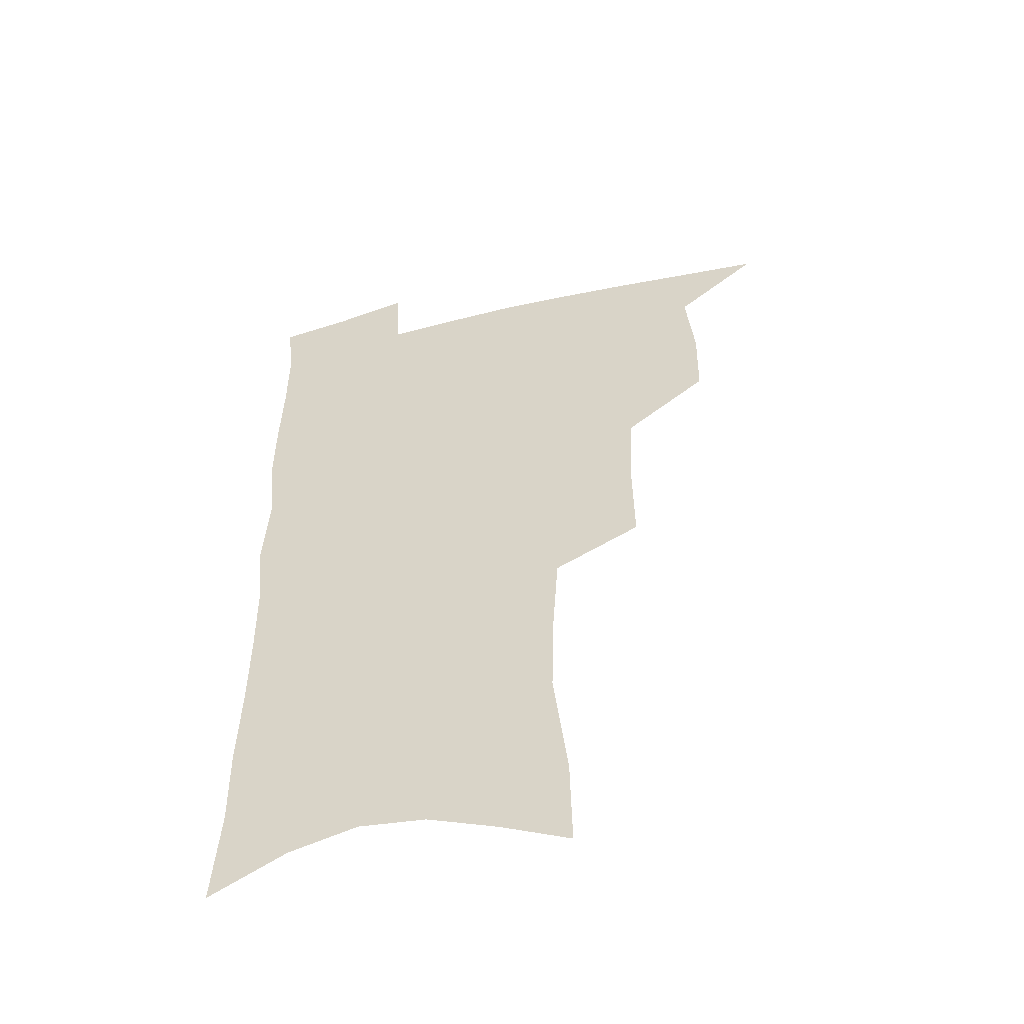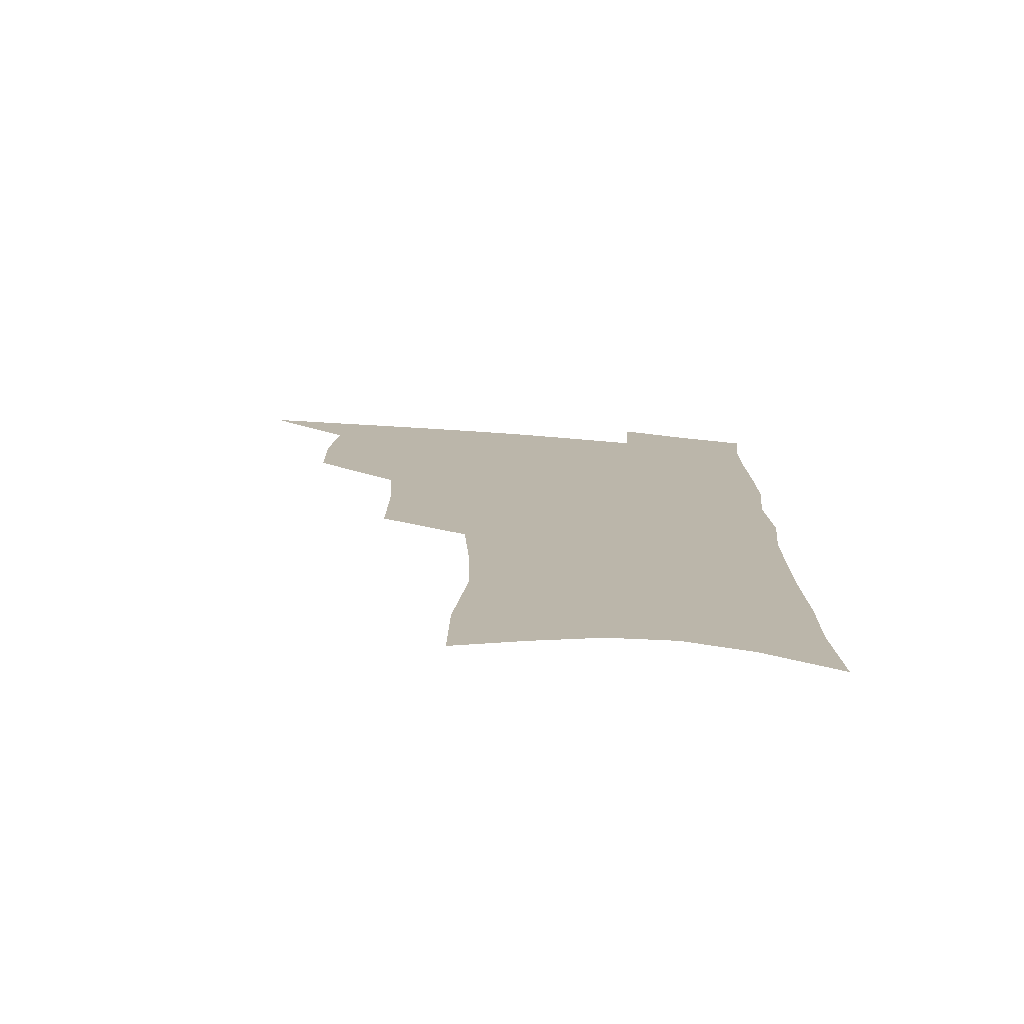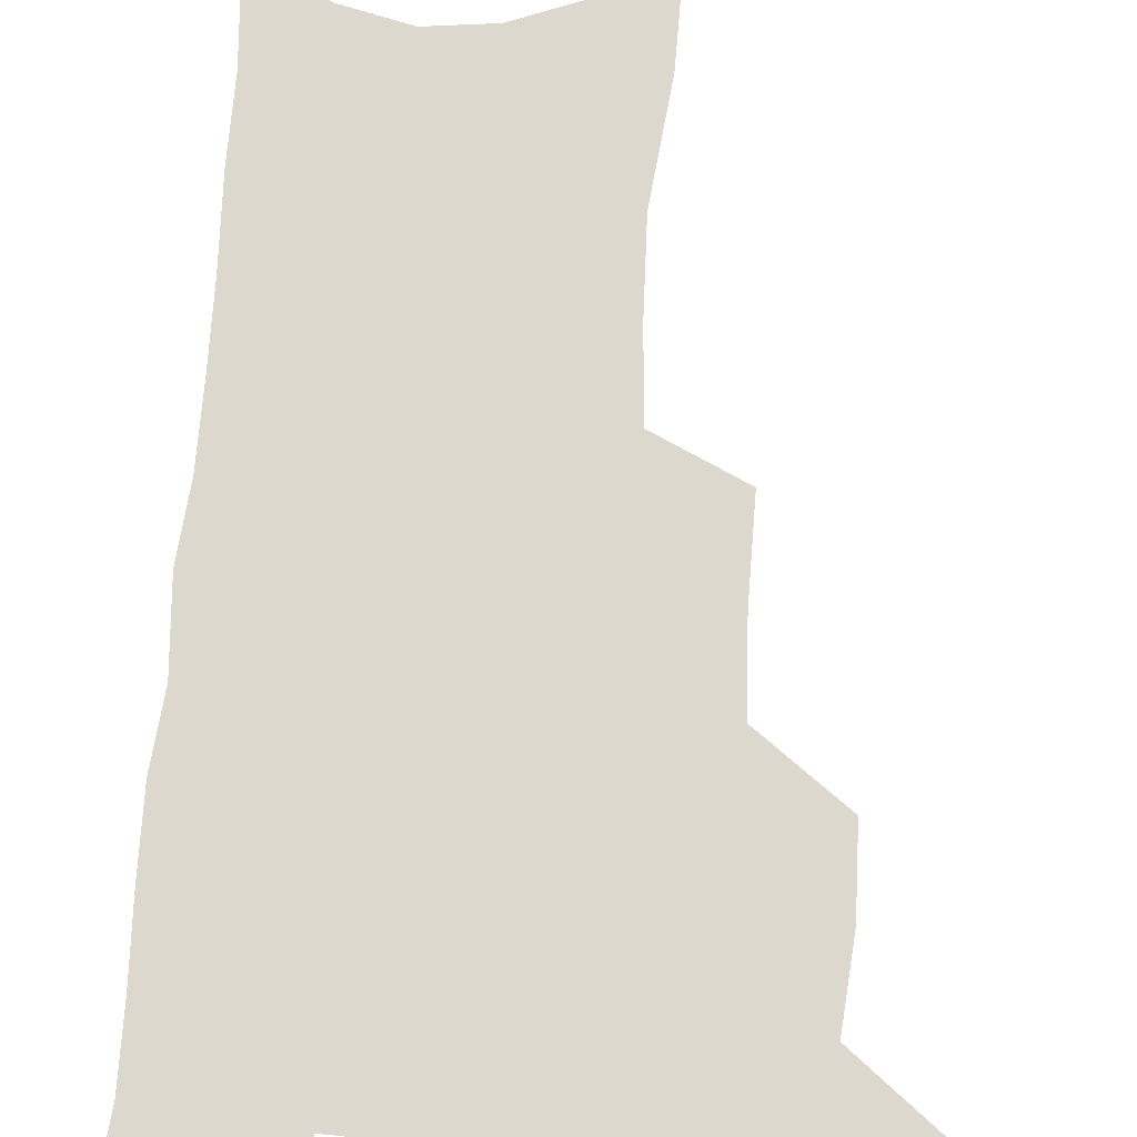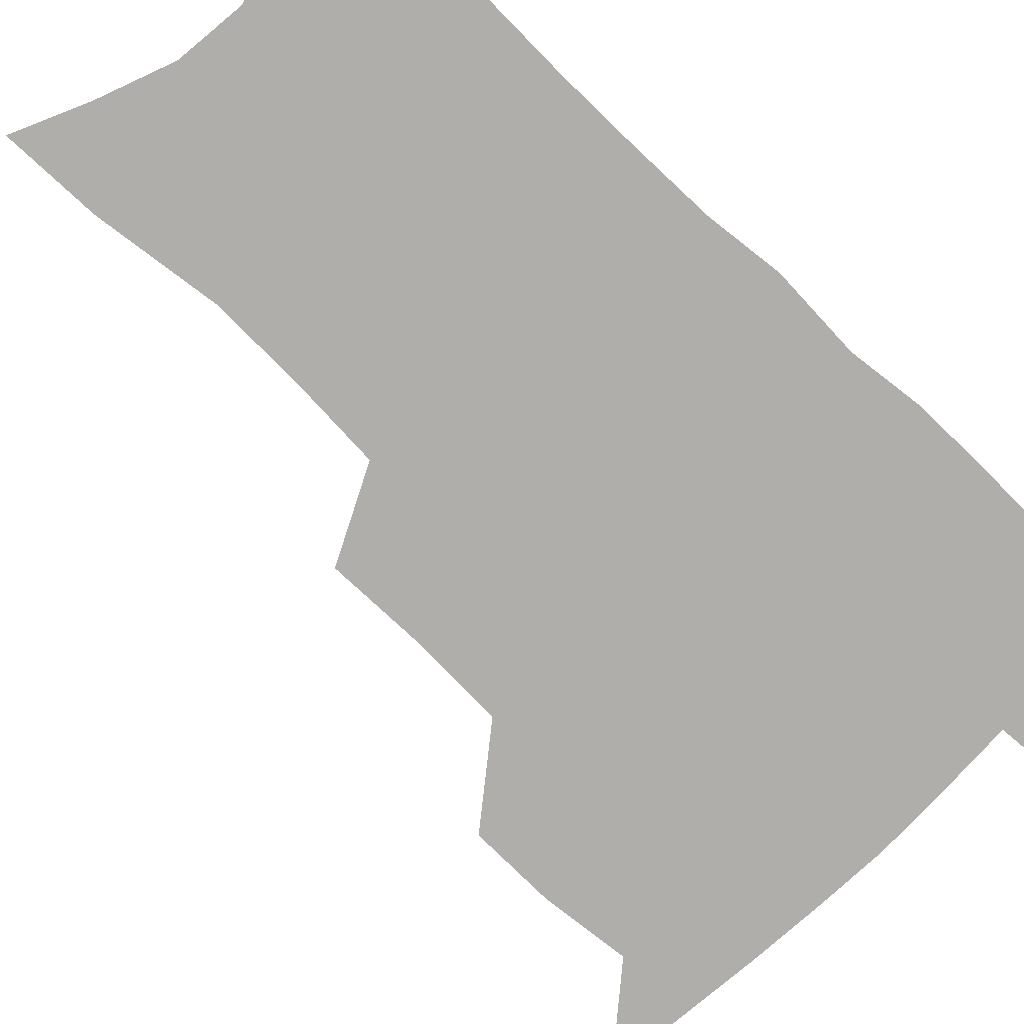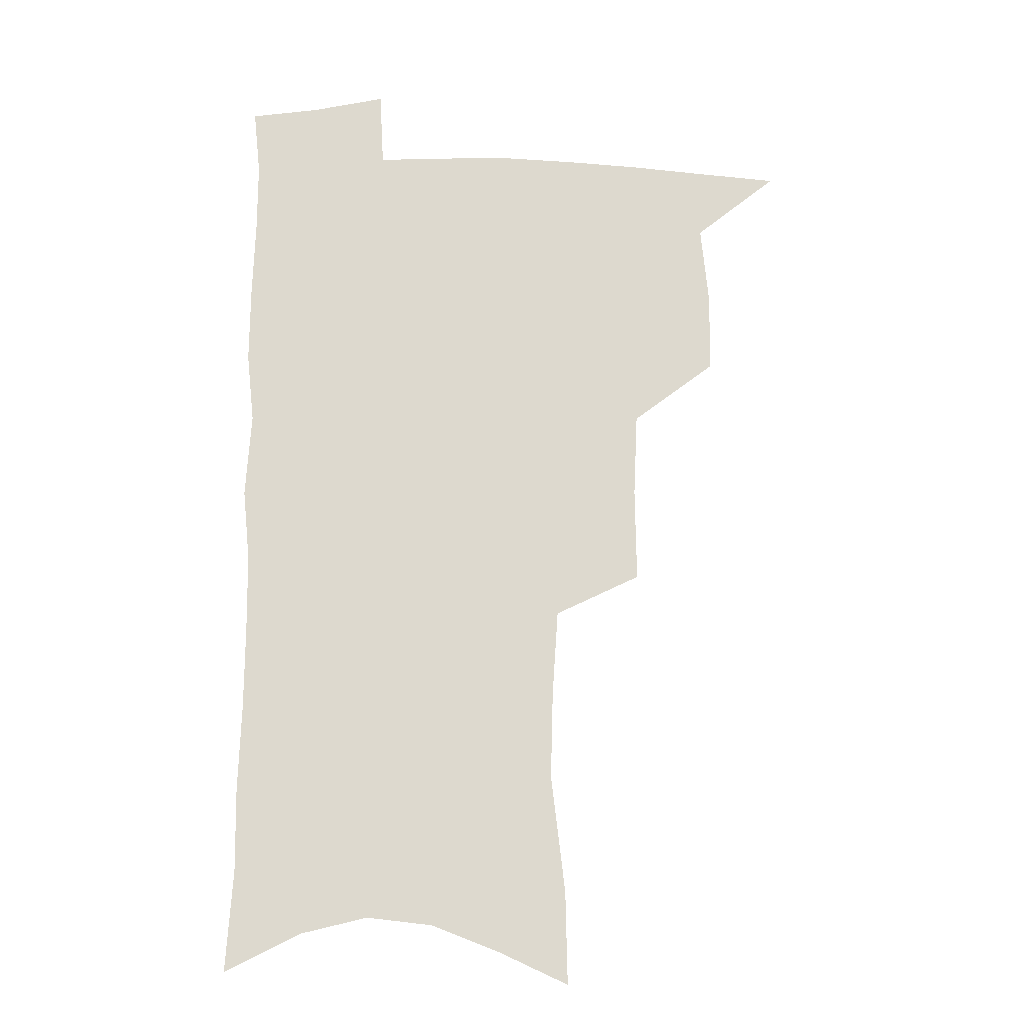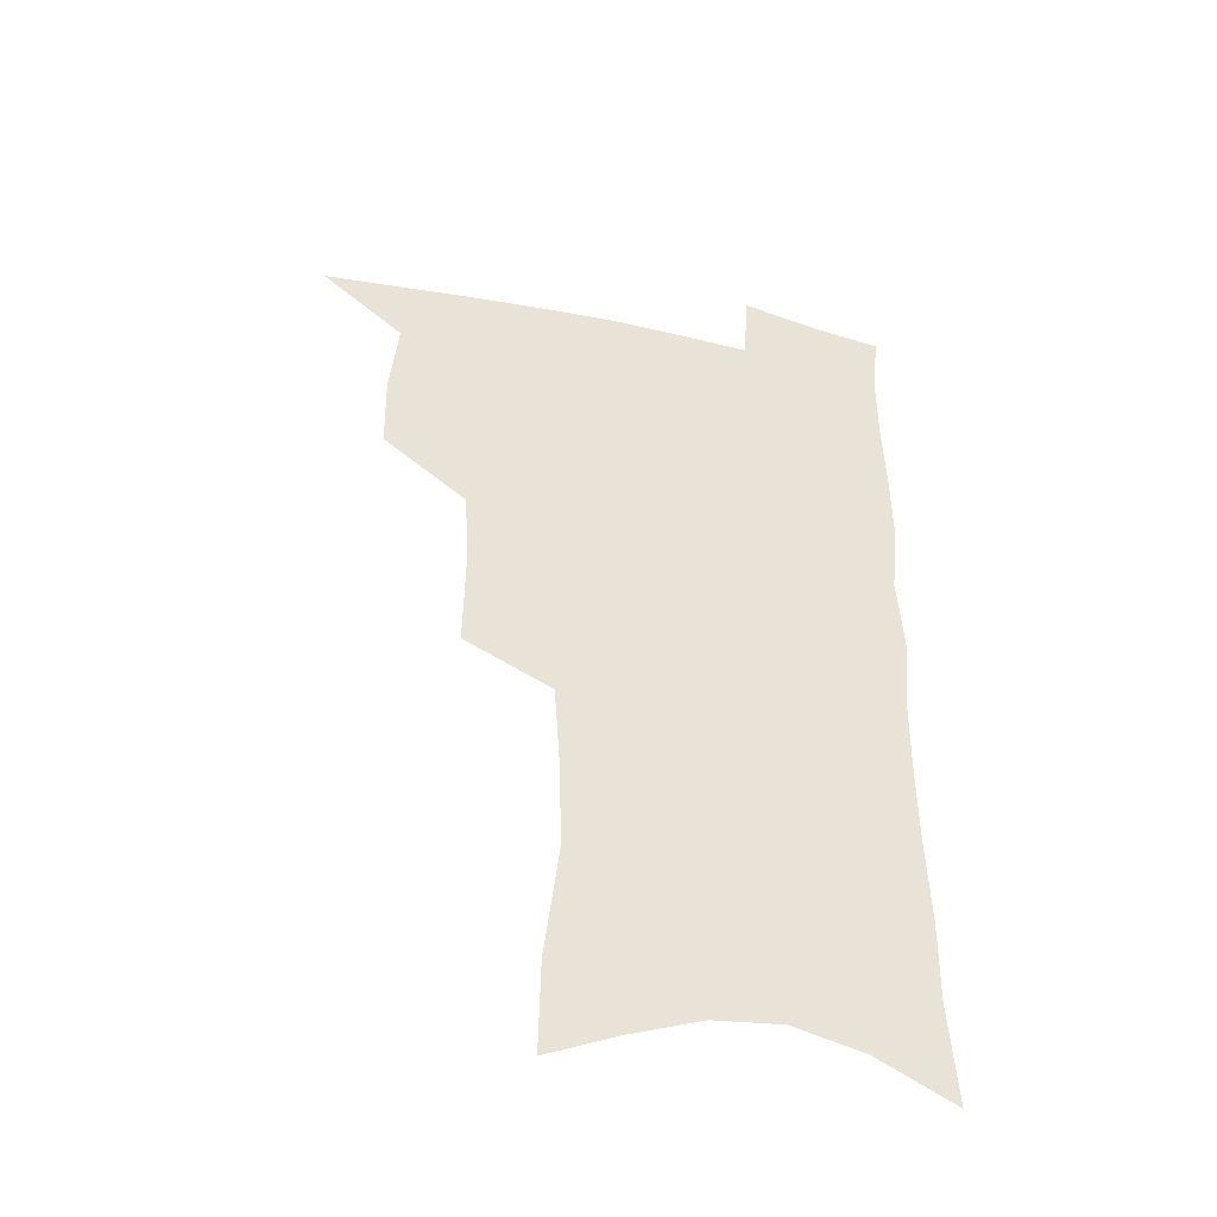
<metadata>
{"format":"obj","ext":"obj","renderer":"f3d","projection":"perspective","resolution":1024,"background":"white","views":[{"elev":-53.1,"azim":-165.0,"up":"+Y"},{"elev":-76.4,"azim":-4.5,"up":"+Y"},{"elev":72.2,"azim":-176.1,"up":"+Z"},{"elev":-77.6,"azim":46.3,"up":"+Z"},{"elev":-18.0,"azim":178.9,"up":"+Y"},{"elev":-45.5,"azim":-14.8,"up":"+Y"}]}
</metadata>
<code>
v 485.6 501.2 0
v 515.2 411.8 0
v 514.6 443 0
v 517.7 475.4 0
v 517 504.3 0
v 548.6 316.6 0
v 549.1 354 0
v 547.5 387.3 0
v 547.3 419.7 0
v 550.2 452.2 0
v 548.9 479.8 0
v 546.1 507.3 0
v 579.1 149.2 0
v 579.8 185.6 0
v 585.2 231.8 0
v 584.3 266.6 0
v 582.1 300.6 0
v 580.7 335.7 0
v 578.8 366.2 0
v 578.1 397.2 0
v 578.8 428.2 0
v 578.5 455.8 0
v 576.8 482.3 0
v 574.6 509.6 0
v 605.9 161.7 0
v 611.3 212.8 0
v 609.5 241.6 0
v 609.1 277.7 0
v 607.5 310.5 0
v 606.2 341.8 0
v 604.9 371.3 0
v 604.5 401 0
v 605.3 431.2 0
v 605.2 457.8 0
v 604.4 483.7 0
v 602.6 511.3 0
v 632.9 172.2 0
v 634.6 216.8 0
v 634 250.3 0
v 632.9 282.8 0
v 631.6 314.5 0
v 630.8 344.9 0
v 630.4 376.1 0
v 630.2 404.1 0
v 630.5 431.6 0
v 630.9 458.5 0
v 631.2 484.1 0
v 631.1 510.9 0
v 658.7 175.2 0
v 658.2 214.9 0
v 658 246.7 0
v 656.4 282.3 0
v 655.4 314.4 0
v 655.3 343.5 0
v 654.8 374.5 0
v 655.1 402.9 0
v 655.7 430.3 0
v 656.2 457.4 0
v 657.4 483.5 0
v 658.8 509.9 0
v 660.4 540.5 0
v 685 168.8 0
v 683.2 208.3 0
v 682.5 242.1 0
v 681.6 275.6 0
v 680.8 307.8 0
v 680.3 339 0
v 681.2 367.8 0
v 682.6 396.1 0
v 682.4 425.7 0
v 682.9 453.9 0
v 684.1 481.3 0
v 685.6 508.3 0
v 689.5 534.6 0
v 714.4 153.9 0
v 711.9 193.8 0
v 712.4 226.3 0
v 711.3 260.5 0
v 711.1 292.7 0
v 711.5 324 0
v 714.3 352.6 0
v 712.1 386.5 0
v 715.1 414.6 0
v 714.8 445 0
v 713.9 475.5 0
v 713.8 504.6 0
v 716.6 531.2 0
f 4 5 1
f 8 9 2
f 2 9 3
f 9 10 3
f 3 10 4
f 10 11 4
f 4 11 5
f 11 12 5
f 17 18 6
f 6 18 7
f 18 19 7
f 7 19 8
f 19 20 8
f 8 20 9
f 20 21 9
f 9 21 10
f 21 22 10
f 10 22 11
f 22 23 11
f 11 23 12
f 23 24 12
f 13 25 14
f 25 26 14
f 14 26 15
f 26 27 15
f 15 27 16
f 27 28 16
f 16 28 17
f 28 29 17
f 17 29 18
f 29 30 18
f 18 30 19
f 30 31 19
f 19 31 20
f 31 32 20
f 20 32 21
f 32 33 21
f 21 33 22
f 33 34 22
f 22 34 23
f 34 35 23
f 23 35 24
f 35 36 24
f 25 37 26
f 37 38 26
f 26 38 27
f 38 39 27
f 27 39 28
f 39 40 28
f 28 40 29
f 40 41 29
f 29 41 30
f 41 42 30
f 30 42 31
f 42 43 31
f 31 43 32
f 43 44 32
f 32 44 33
f 44 45 33
f 33 45 34
f 45 46 34
f 34 46 35
f 46 47 35
f 35 47 36
f 47 48 36
f 37 49 38
f 49 50 38
f 38 50 39
f 50 51 39
f 39 51 40
f 51 52 40
f 40 52 41
f 52 53 41
f 41 53 42
f 53 54 42
f 42 54 43
f 54 55 43
f 43 55 44
f 55 56 44
f 44 56 45
f 56 57 45
f 45 57 46
f 57 58 46
f 46 58 47
f 58 59 47
f 47 59 48
f 59 60 48
f 49 62 50
f 62 63 50
f 50 63 51
f 63 64 51
f 51 64 52
f 64 65 52
f 52 65 53
f 65 66 53
f 53 66 54
f 66 67 54
f 54 67 55
f 67 68 55
f 55 68 56
f 68 69 56
f 56 69 57
f 69 70 57
f 57 70 58
f 70 71 58
f 58 71 59
f 71 72 59
f 59 72 60
f 72 73 60
f 60 73 61
f 73 74 61
f 62 75 63
f 75 76 63
f 63 76 64
f 76 77 64
f 64 77 65
f 77 78 65
f 65 78 66
f 78 79 66
f 66 79 67
f 79 80 67
f 67 80 68
f 80 81 68
f 68 81 69
f 81 82 69
f 69 82 70
f 82 83 70
f 70 83 71
f 83 84 71
f 71 84 72
f 84 85 72
f 72 85 73
f 85 86 73
f 73 86 74
f 86 87 74

</code>
